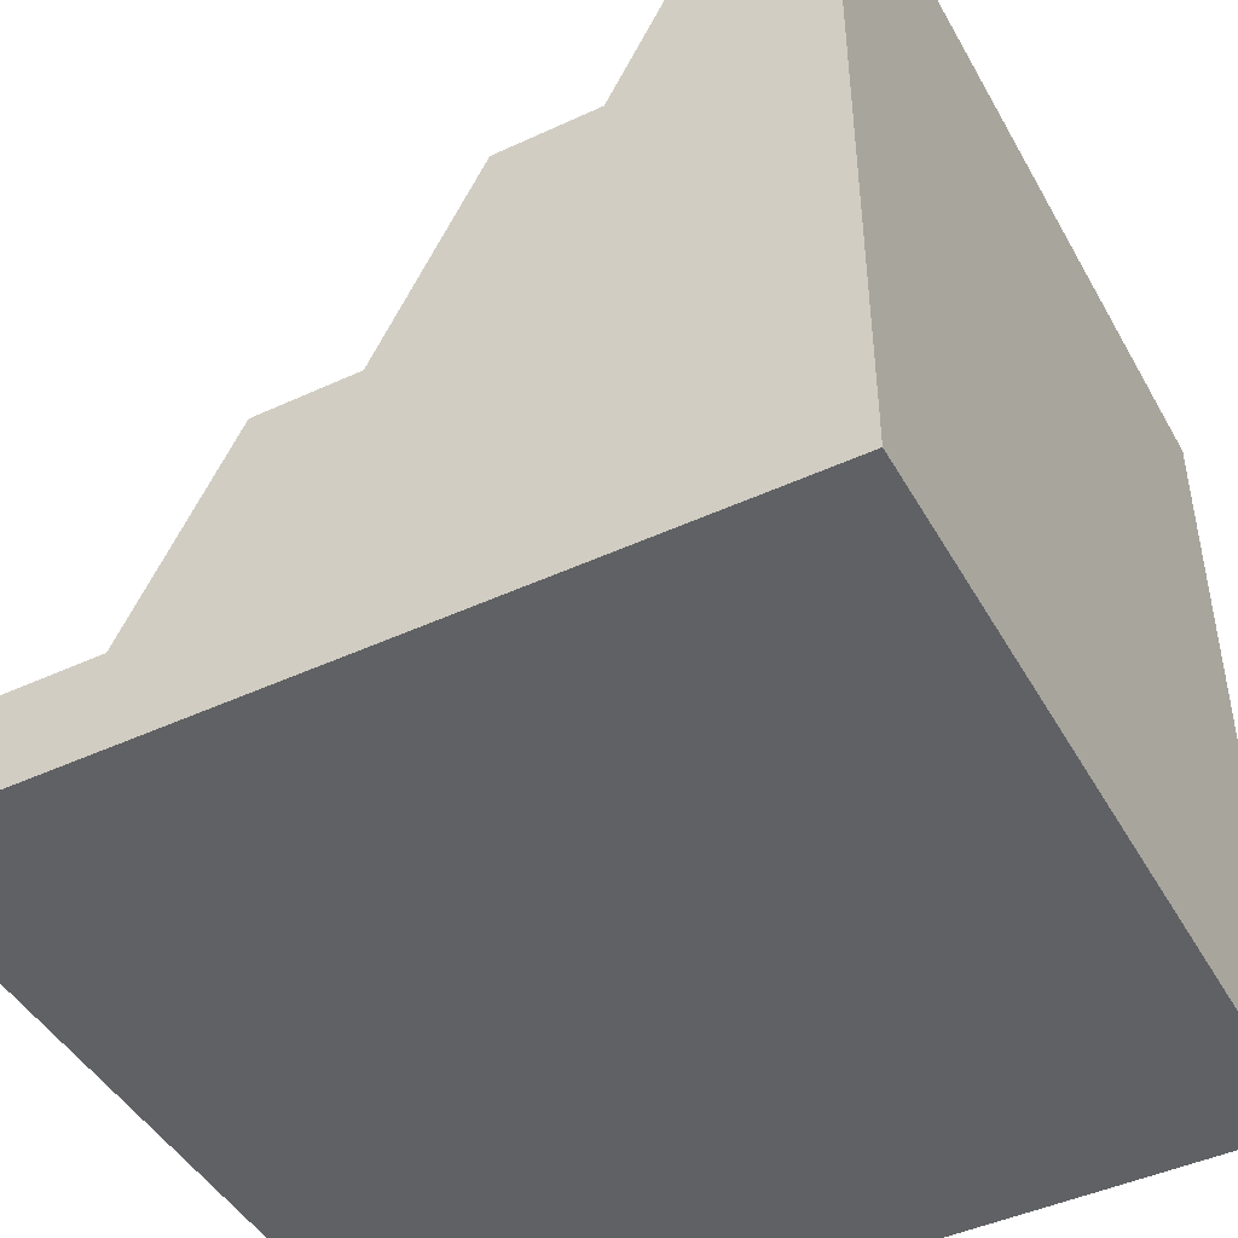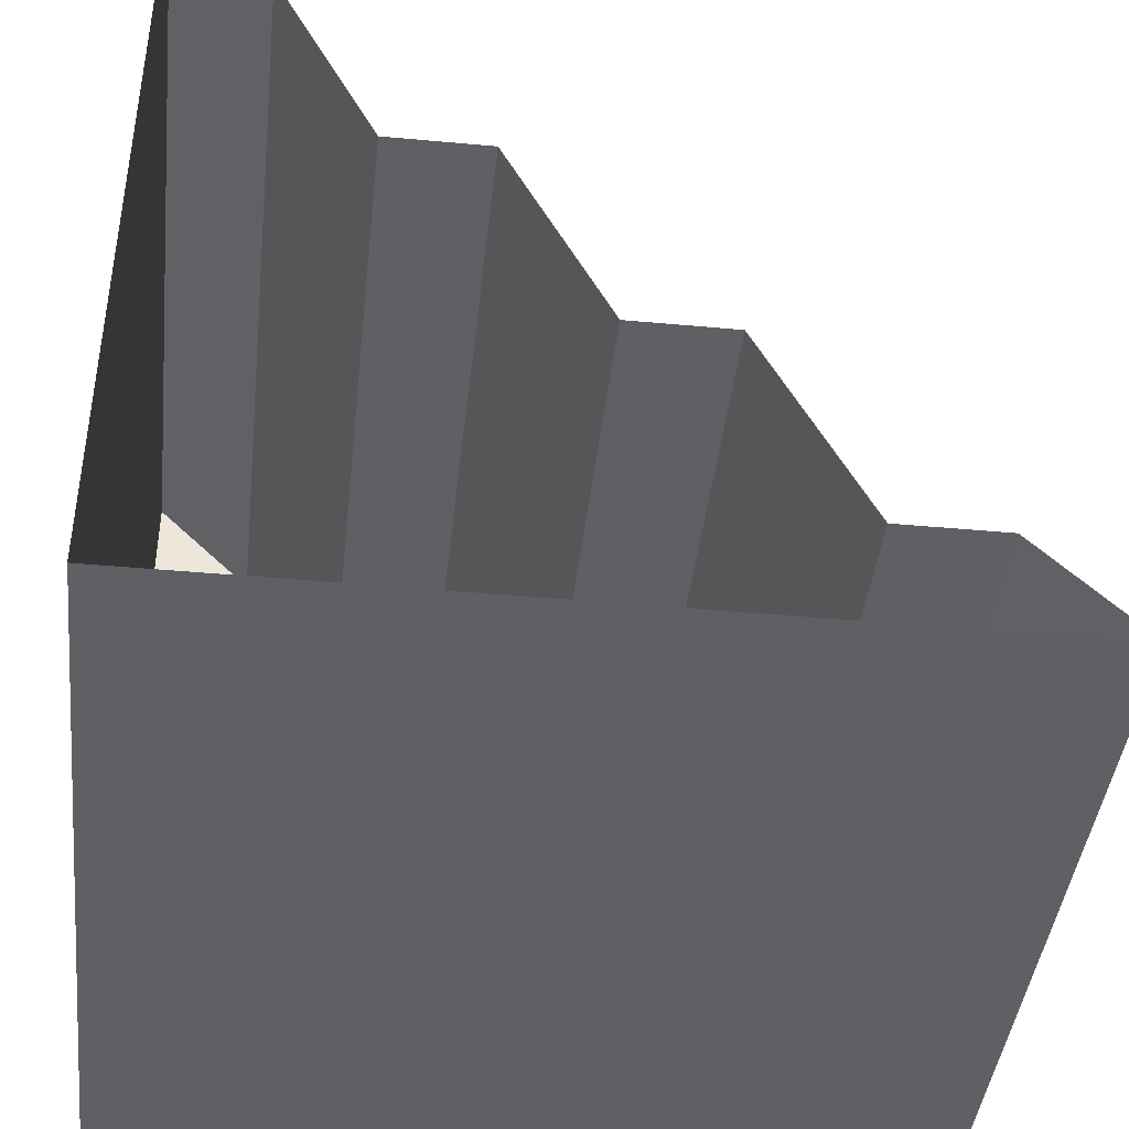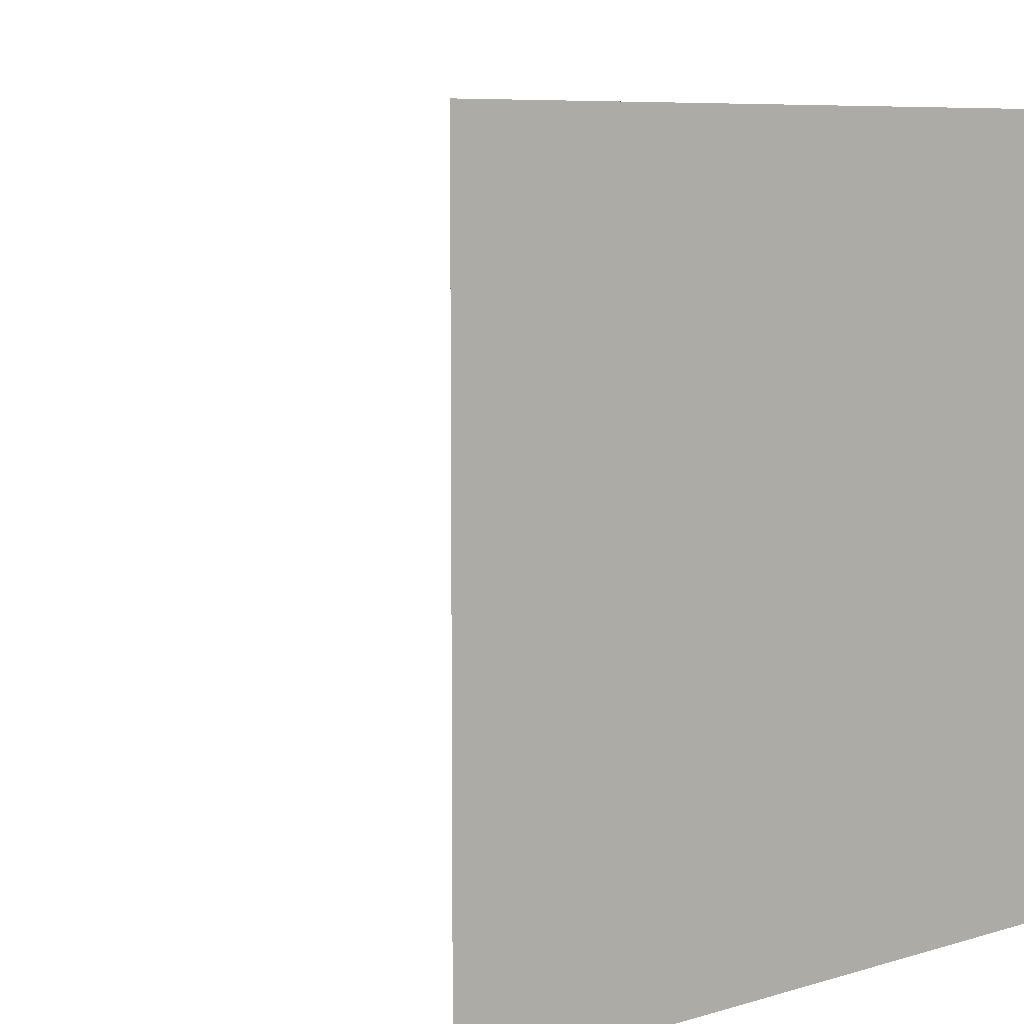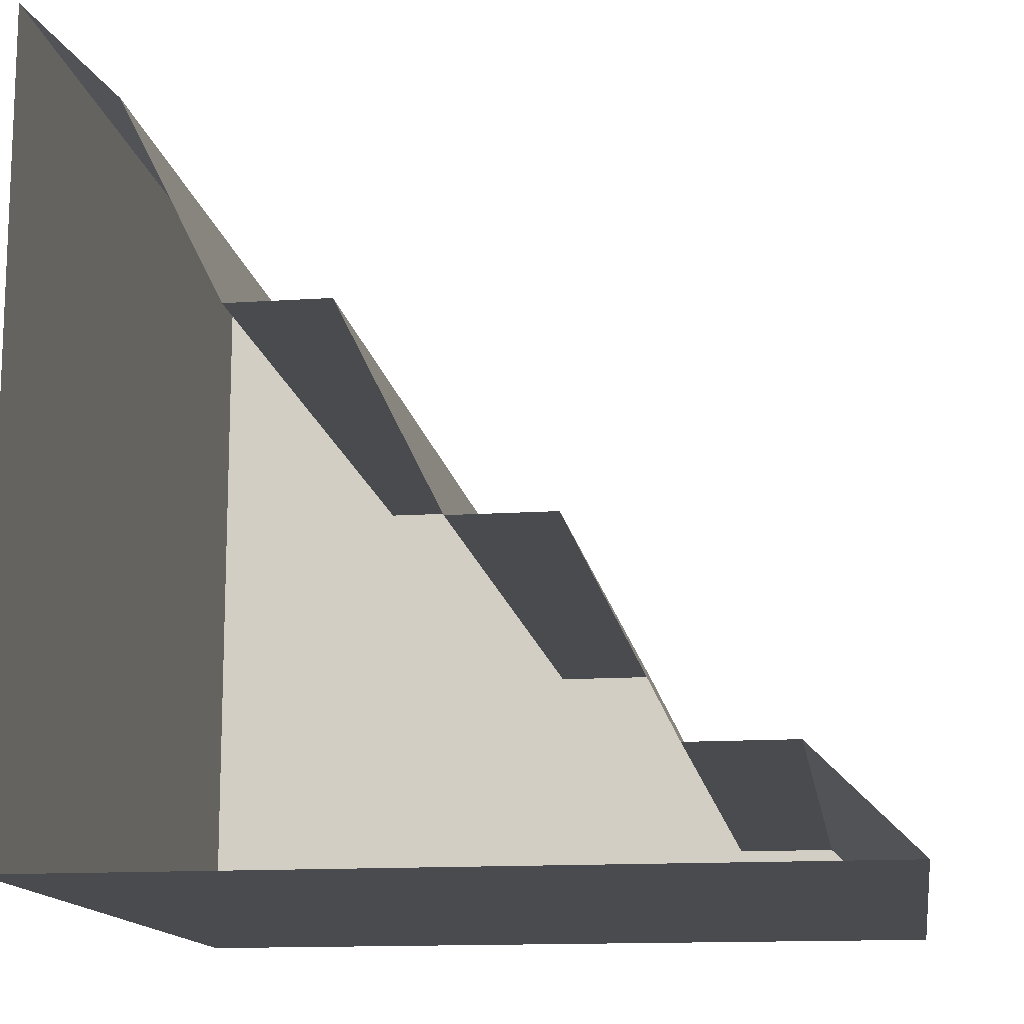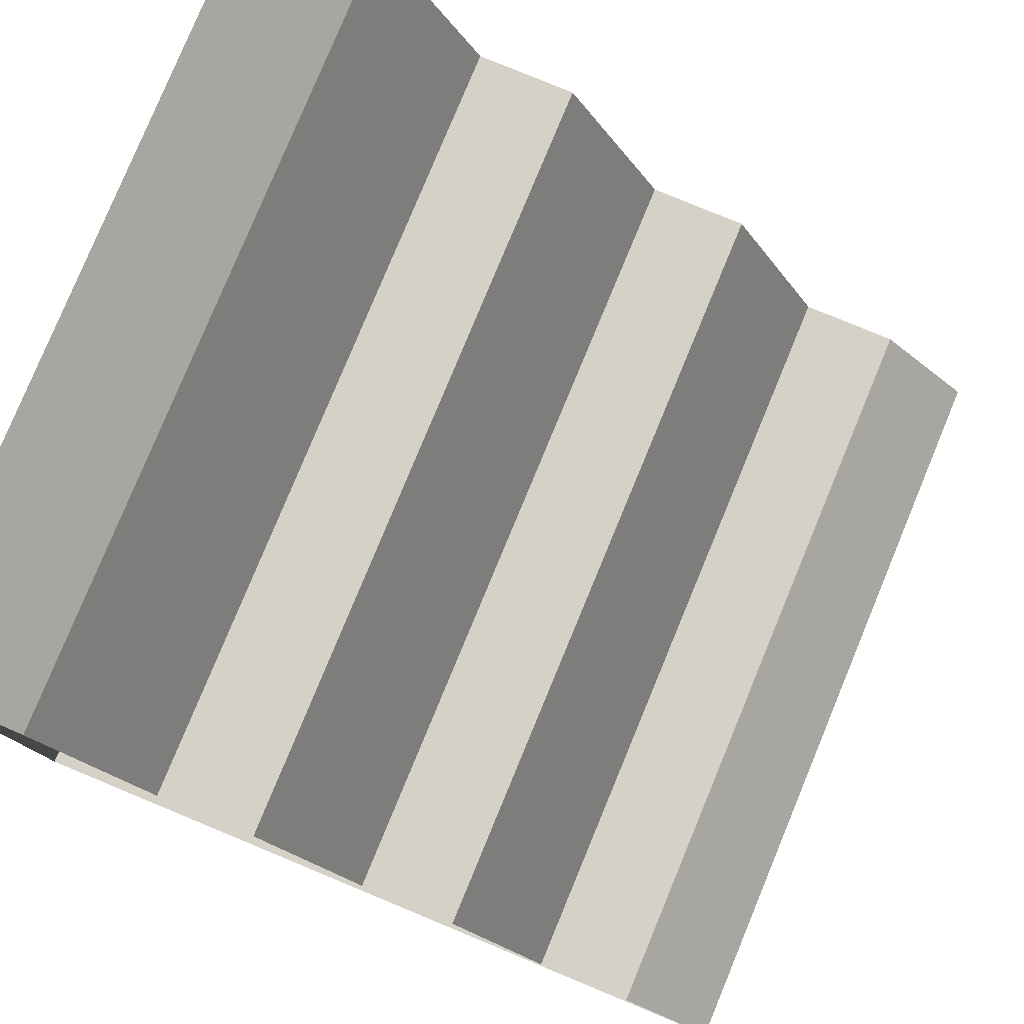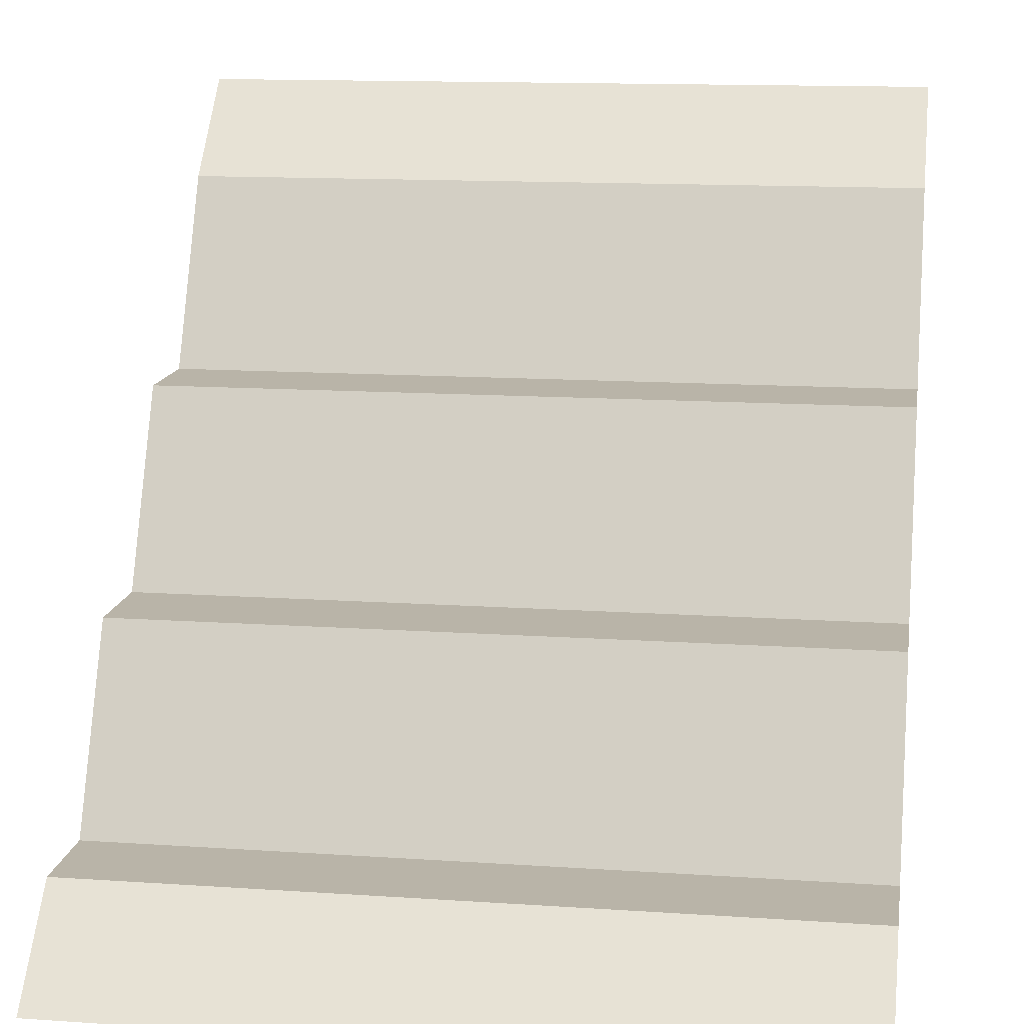
<metadata>
{"format":"obj","ext":"obj","renderer":"f3d","projection":"perspective","resolution":1024,"background":"white","views":[{"elev":-45.7,"azim":28.0,"up":"+Y"},{"elev":-42.3,"azim":173.7,"up":"+Y"},{"elev":7.6,"azim":-40.1,"up":"+Z"},{"elev":-13.8,"azim":-171.6,"up":"+Y"},{"elev":79.6,"azim":-157.5,"up":"+Y"},{"elev":13.3,"azim":-81.2,"up":"+Y"}]}
</metadata>
<code>
o Untitled
v 0.125 0.125 1
v 1 -0 1
v 0 -0 1
v 0.25 0.125 1
v 0.375 0.375 1
v 0.5 0.375 1
v 0.625 0.625 1
v 0.75 0.625 1
v 0.875 0.875 1
v 1 1 1
v 0.625 0.625 0
v 0.75 0.625 0
v 0.875 0.875 0
v 1 1 0
v 1 0 0
v 0 0 0
v 0.125 0.125 0
v 0.25 0.125 0
v 0.375 0.375 0
v 0.5 0.375 0
f 1 2 3
f 2 1 4
f 2 4 5
f 2 5 6
f 2 6 7
f 2 7 8
f 2 8 9
f 2 9 10
f 8 11 12
f 11 8 7
f 13 8 12
f 8 13 9
f 14 9 13
f 9 14 10
f 10 15 2
f 15 10 14
f 3 15 16
f 15 3 2
f 17 3 16
f 3 17 1
f 4 17 18
f 17 4 1
f 19 4 18
f 4 19 5
f 6 19 20
f 19 6 5
f 11 6 20
f 6 11 7

</code>
